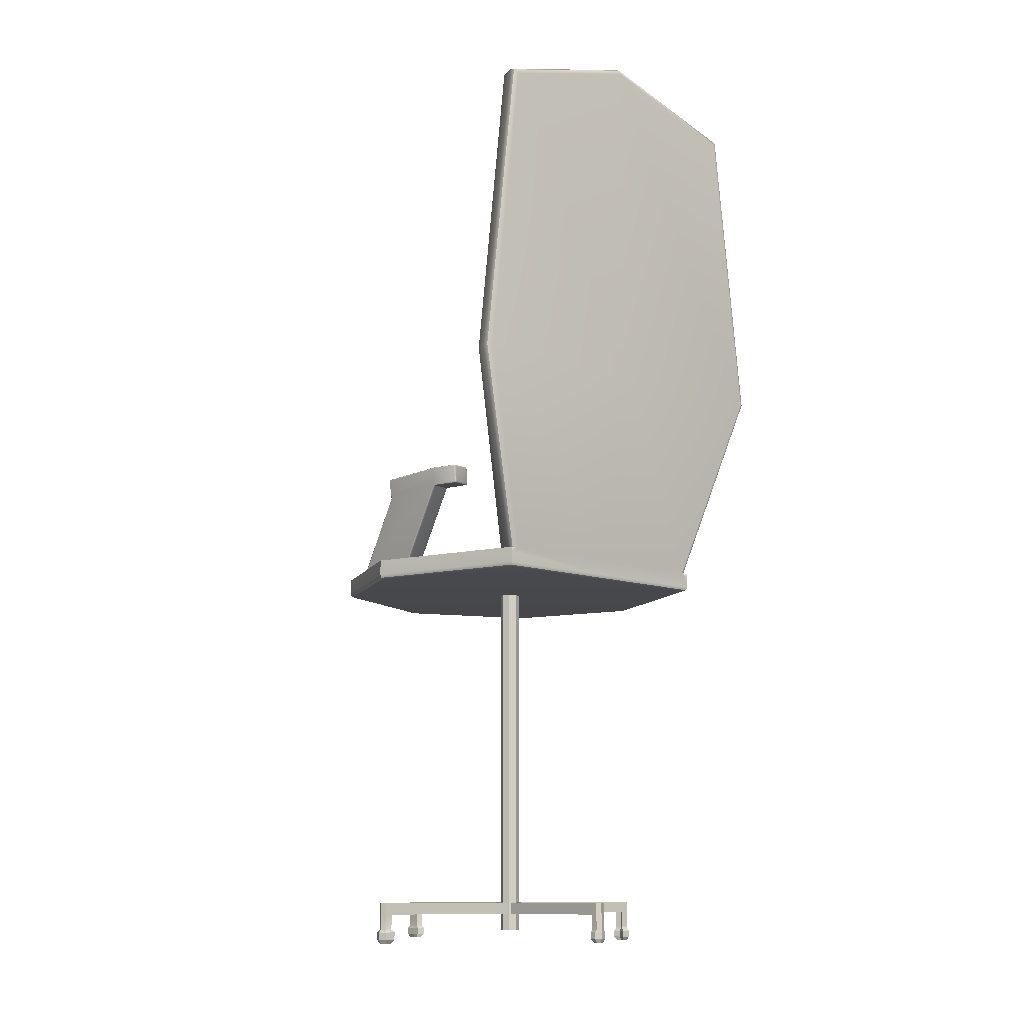
<metadata>
{"format":"obj","ext":"obj","renderer":"f3d","projection":"perspective","resolution":1024,"background":"white","views":[{"elev":-11.5,"azim":-40.5,"up":"+Y"}]}
</metadata>
<code>
v 0.7071 1.083 -0.7071
v 0 1.083 -1
v 0 2.671 -1
v 0.7071 2.671 -0.7071
v -0.7071 1.083 -0.7071
v -0.7071 2.671 -0.7071
v -1 1.083 0
v -1 2.671 0
v -0.7071 1.083 0.7071
v -0.7071 2.671 0.7071
v 0 1.083 1
v 0 2.671 1
v 0.7071 1.083 0.7071
v 0.7071 2.671 0.7071
v 1 1.083 0
v 1 2.671 0
v 0 41.7 0
v 0 40.89 -11.25
v -7.956 40.89 -7.956
v -11.25 40.89 0
v -11.95 40.67 11.84
v -11.33 40.66 12.36
v 3e-06 40.66 12.95
v 11.33 40.66 12.36
v 11.95 40.67 11.84
v 11.25 40.89 -0
v 7.956 40.89 -7.956
v -0.5223 2.871 14.57
v 0 2.871 14.79
v 0 4.053 14.79
v -0.5223 4.053 14.57
v -17.63 2.871 -8e-06
v -17.41 2.871 0.5223
v -17.41 4.053 0.5223
v -17.63 4.053 -8e-06
v -17.41 2.871 -0.5223
v -17.41 4.053 -0.5223
v 0 2.871 -17.63
v -0.5223 2.871 -17.41
v -0.5223 4.053 -17.41
v 0 4.053 -17.63
v 0.5223 2.871 -17.41
v 0.5223 4.053 -17.41
v 17.63 2.871 0
v 17.41 2.871 -0.5223
v 17.41 4.053 -0.5223
v 17.63 4.053 0
v 17.41 2.871 0.5223
v 17.41 4.053 0.5223
v 0.5223 2.871 14.57
v 0.5223 4.053 14.57
v -0.7071 4.253 0.7071
v 0 4.253 1
v 0 38.33 1
v -0.7071 38.33 0.7071
v -1 4.253 0
v -1 38.33 0
v -0.7071 4.253 -0.7071
v -0.7071 38.33 -0.7071
v 0 4.253 -1
v 0 38.33 -1
v 0.7071 4.253 -0.7071
v 0.7071 38.33 -0.7071
v 1 4.253 0
v 1 38.33 0
v 0.7071 4.253 0.7071
v 0.7071 38.33 0.7071
v 0 2.871 1
v -0.5223 2.871 0.7836
v -0.5223 4.053 0.7836
v 0 4.053 1
v 0.5223 2.871 0.7836
v 0.5223 4.053 0.7836
v -0.7836 2.871 0.5223
v -1 2.871 0
v -0.7836 4.053 0.5223
v -1 4.053 0
v -0.7836 2.871 -0.5223
v -0.7836 4.053 -0.5223
v -0.5223 2.871 -0.7836
v 0 2.871 -1
v -0.5223 4.053 -0.7836
v 0 4.053 -1
v 0.5223 2.871 -0.7836
v 0.5223 4.053 -0.7836
v 0.7836 2.871 -0.5223
v 1 2.871 0
v 0.7836 4.053 -0.5223
v 1 4.053 0
v 0.7836 2.871 0.5223
v 0.7836 4.053 0.5223
v -0 2.871 14.09
v -0.5223 2.871 13.87
v -0.5223 4.053 13.87
v 0 4.053 14.09
v 0.5223 2.871 13.87
v 0.5223 4.053 13.87
v -16.67 2.871 0.5223
v -16.88 2.871 -8e-06
v -16.67 4.053 0.5223
v -16.88 4.053 -8e-06
v -16.67 2.871 -0.5223
v -16.67 4.053 -0.5223
v -0.5223 2.871 -16.5
v 0 2.871 -16.71
v -0.5223 4.053 -16.5
v 0 4.053 -16.71
v 0.5223 2.871 -16.5
v 0.5223 4.053 -16.5
v 16.7 2.871 -0.5223
v 16.92 2.871 0
v 16.7 4.053 -0.5223
v 16.92 4.053 0
v 16.7 2.871 0.5223
v 16.7 4.053 0.5223
v 0 0.001324 14.19
v 0.4123 0.001324 14.07
v 0.4123 0.001324 14.47
v 0 0.001324 14.59
v -0.4123 0.001324 14.07
v -0.4123 0.001324 14.47
v -16.9 -0.08676 -8e-06
v -16.7 -0.08676 0.4904
v -17.4 -0.08676 0.4904
v -17.6 -0.08676 -8e-06
v -16.7 -0.08676 -0.4904
v -17.4 -0.08676 -0.4904
v 0.4913 0.01768 -16.56
v -0 0.01768 -16.76
v -0 0.01768 -17.56
v 0.4913 0.01768 -17.37
v -0.4913 0.01768 -16.56
v -0.4913 0.01768 -17.37
v 16.95 -0.3033 0
v 16.77 -0.3033 -0.4521
v 17.38 -0.3033 -0.4521
v 17.56 -0.3033 0
v 16.77 -0.3033 0.4521
v 17.38 -0.3033 0.4521
v 0.5223 1.371 13.87
v 0 1.371 14.09
v 0.5223 1.371 14.57
v -0 1.371 14.79
v -0.5223 1.371 13.87
v -0.5223 1.371 14.57
v -16.67 1.371 0.5223
v -16.88 1.371 -8e-06
v -17.41 1.371 0.5223
v -17.63 1.371 -8e-06
v -16.67 1.371 -0.5223
v -17.41 1.371 -0.5223
v 0 1.371 -16.71
v 0.5223 1.371 -16.5
v 0.5223 1.371 -17.41
v 0 1.371 -17.63
v -0.5223 1.371 -16.5
v -0.5223 1.371 -17.41
v 16.7 1.371 -0.5223
v 16.92 1.371 0
v 17.41 1.371 -0.5223
v 17.63 1.371 0
v 16.7 1.371 0.5223
v 17.41 1.371 0.5223
v 0.717 1.071 13.87
v -0 1.071 14.09
v 0.717 1.071 14.57
v -0 1.071 14.79
v -0.717 1.071 13.87
v -0.717 1.071 14.57
v -16.44 1.071 0.7669
v -16.76 1.071 -8e-06
v -17.54 1.071 0.7669
v -17.86 1.071 -8e-06
v -16.44 1.071 -0.7669
v -17.54 1.071 -0.7669
v -0 1.071 -16.61
v 0.717 1.071 -16.33
v 0.717 1.071 -17.52
v -0 1.071 -17.79
v -0.717 1.071 -16.33
v -0.717 1.071 -17.52
v 16.7 1.071 -0.5223
v 16.92 1.071 0
v 17.41 1.071 -0.5223
v 17.63 1.071 0
v 16.7 1.071 0.5223
v 17.41 1.071 0.5223
v -0 0.4059 -16.61
v 0.717 0.4059 -16.33
v 0.717 0.4059 -17.52
v -0 0.4059 -17.79
v -0.717 0.4059 -16.33
v -0.717 0.4059 -17.52
v 16.5 0.7709 -0.7627
v 16.81 0.7709 0
v 17.52 0.7709 -0.7627
v 17.83 0.7709 0
v 16.5 0.7709 0.7627
v 17.52 0.7709 0.7627
v 16.5 0.1161 -0.7627
v 16.81 0.1161 0
v 17.52 0.1161 -0.7627
v 17.83 0.1161 0
v 16.5 0.1161 0.7627
v 17.52 0.1161 0.7627
v 0.717 0.3732 13.87
v -0 0.3732 14.09
v 0.717 0.3732 14.57
v -0 0.3732 14.79
v -0.717 0.3732 13.87
v -0.717 0.3732 14.57
v -16.44 0.295 0.7669
v -16.76 0.295 -8e-06
v -17.54 0.295 0.7669
v -17.86 0.295 -8e-06
v -16.44 0.295 -0.7669
v -17.54 0.295 -0.7669
v -10.98 40.72 -8.269
v -11.12 40.72 -8.077
v -11.24 40.72 -2.554
v -11.25 40.73 -2.173
v -12.99 40.33 -12.99
v -13.66 40.49 -9.545
v -13.47 40.52 -9.317
v -11.27 40.7 -8.352
v 11.47 40.73 -2.071
v 11.47 40.72 -2.445
v 10.96 40.72 -7.945
v 10.8 40.72 -8.144
v 12.99 40.33 -12.99
v 11.09 40.7 -8.234
v 13.21 40.51 -9.353
v 13.4 40.49 -9.596
v -11.97 48.67 -2.608
v -14.15 48.49 -3.567
v -11.16 40.71 -8.246
v -11.91 48.68 -2.46
v -11.8 48.69 -2.346
v -11.81 48.88 -2.531
v -11.89 48.77 -2.541
v -8.006 48.87 -7.801
v -7.973 49.02 -7.768
v -8.114 48.8 -7.873
v -11.4 40.7 -2.288
v -11.29 40.71 -2.388
v -11.97 48.73 3.396
v -12.09 48.67 3.466
v -11.94 48.86 3.316
v -13.61 40.5 -9.29
v -14.27 48.48 -3.509
v -13.69 40.5 -9.129
v -14.37 48.47 -3.41
v -14.27 48.58 -3.584
v -9.871 48.66 -8.889
v -9.755 48.61 -8.815
v -14.38 48.66 -3.66
v -9.925 48.79 -8.925
v -13.85 40.5 -1.62
v -13.79 40.5 -1.453
v -14.48 48.54 4.361
v -14.55 48.69 4.307
v -13.64 40.52 -1.419
v -14.33 48.48 4.339
v 11.53 40.71 -2.285
v 12.26 48.61 3.325
v 12.14 48.55 3.158
v 11.65 40.7 -2.194
v 12.33 48.67 3.511
v 12.18 48.85 3.46
v 12.26 48.8 3.555
v 11.5 48.77 5.892
v 11.46 48.91 5.875
v 11.62 48.7 5.933
v 12.19 48.76 3.294
v 11.66 48.75 -2.322
v 11.62 48.56 -2.339
v 11.63 48.85 -2.45
v 10.99 40.71 -8.118
v 11.72 48.61 -2.422
v 11.77 48.67 -2.531
v 11.68 48.79 -2.529
v 7.552 48.87 -7.605
v 7.659 48.8 -7.684
v 7.516 49.01 -7.572
v 13.94 40.52 -1.488
v 14.09 40.5 -1.534
v 14.79 48.54 4.233
v 14.64 48.48 4.222
v 14.14 40.5 -1.708
v 14.86 48.69 4.175
v 13.44 40.5 -9.185
v 13.36 40.5 -9.338
v 14.02 48.48 -3.602
v 14.12 48.47 -3.512
v 13.89 48.49 -3.653
v 14.11 48.66 -3.76
v 14.01 48.58 -3.677
v 9.352 48.65 -8.864
v 9.402 48.77 -8.904
v 9.242 48.61 -8.778
v -11.95 50.49 -2.534
v -12.02 50.62 -2.553
v -12.15 50.62 3.408
v -12.08 50.49 3.4
v -12.16 50.66 -2.599
v -12.29 50.66 3.429
v -14.34 50.48 -3.591
v -14.47 50.41 -3.642
v -14.65 50.41 4.406
v -14.52 50.48 4.383
v -14.52 50.27 -3.663
v -14.69 50.27 4.416
v 12.32 50.49 3.446
v 12.39 50.62 3.451
v 11.83 50.62 -2.486
v 11.77 50.49 -2.463
v 12.53 50.66 3.465
v 11.97 50.66 -2.54
v 14.82 50.48 4.248
v 14.96 50.41 4.265
v 14.2 50.41 -3.75
v 14.08 50.48 -3.693
v 15 50.27 4.273
v 14.25 50.27 -3.773
v -11.26 48.89 6.046
v -11.16 48.9 5.946
v -11.29 50.52 5.943
v -11.4 50.51 6.045
v -11.15 48.9 5.801
v -11.28 50.53 5.798
v -11.31 48.7 5.866
v -11.27 48.76 5.994
v -13.42 48.57 6.868
v -13.47 48.51 6.741
v -13.42 48.71 6.92
v -13.66 48.69 6.811
v -13.56 48.7 6.918
v -13.69 50.3 6.915
v -13.79 50.3 6.808
v -13.55 50.32 6.917
v -11.43 50.64 5.992
v -13.58 50.45 6.866
v -11.47 50.7 5.864
v -13.63 50.51 6.741
v 11.47 48.9 6.02
v 11.6 50.52 6.007
v 11.59 50.52 5.862
v 11.58 48.89 6.114
v 11.72 50.51 6.101
v 11.59 48.76 6.062
v 13.8 48.57 6.771
v 13.79 48.7 6.824
v 13.84 48.51 6.642
v 13.94 48.69 6.813
v 14.07 50.31 6.8
v 13.92 50.32 6.812
v 14.03 48.69 6.703
v 14.16 50.3 6.691
v 13.95 50.45 6.758
v 11.74 50.64 6.047
v 14 50.51 6.631
v 11.79 50.7 5.918
v -7.941 49.01 -7.913
v -8.045 50.6 -7.916
v -8.077 50.6 -7.771
v -8.028 49 -8.033
v -8.132 50.59 -8.036
v -8.045 48.86 -7.984
v -9.678 48.67 -8.924
v -9.656 48.81 -8.972
v -9.799 48.8 -8.997
v -9.901 50.41 -9
v -9.752 50.42 -8.97
v -10.03 50.41 -8.93
v -9.795 50.55 -8.927
v -8.168 50.73 -7.988
v -9.886 50.61 -8.823
v -8.247 50.79 -7.877
v 7.555 49 -7.839
v 7.478 49.01 -7.714
v 7.579 50.61 -7.726
v 7.651 50.6 -7.847
v 7.621 50.61 -7.585
v 7.579 48.86 -7.793
v 9.159 48.67 -8.886
v 9.135 48.79 -8.935
v 9.274 48.78 -8.97
v 9.38 50.42 -8.983
v 9.509 50.41 -8.918
v 9.241 50.43 -8.948
v 7.695 50.74 -7.805
v 9.282 50.55 -8.905
v 7.783 50.79 -7.701
v 9.372 50.6 -8.803
v -11.84 48.82 -2.371
v 14.15 48.6 -3.57
v -14.41 48.6 -3.468
v -13.99 40.49 -1.294
v 14.3 40.49 -1.373
v -11.19 48.77 5.818
v -13.6 48.56 6.791
v 13.97 48.56 6.685
v -8.131 50.74 -7.805
v -11.34 50.65 5.816
v -9.994 50.54 -8.897
v -13.75 50.44 6.789
v 11.65 50.65 5.878
v 7.673 50.74 -7.622
v 14.12 50.44 6.673
v 9.475 50.54 -8.883
v -11.9 48.76 -2.45
v -14.33 48.55 -3.511
v 12.25 48.75 3.402
v 11.7 48.74 -2.411
v 14.07 48.55 -3.608
v -11.18 48.79 5.931
v -13.54 48.59 6.885
v -11.33 50.63 5.929
v -13.69 50.42 6.883
v 11.49 48.79 6.004
v 13.91 48.59 6.782
v 14.06 50.42 6.769
v 11.64 50.63 5.99
v -7.967 48.89 -7.905
v -9.786 48.69 -8.962
v -9.903 50.52 -8.967
v -8.087 50.71 -7.909
v 7.505 48.89 -7.708
v 9.264 48.68 -8.933
v 7.622 50.72 -7.722
v 9.383 50.52 -8.95
v -11.85 40.65 12.51
v -17.93 60.58 16.09
v -17.43 60.59 15.96
v -12.17 40.6 12.93
v -18.28 60.53 16.47
v -12.75 40.41 14.76
v -12.65 40.35 15.28
v -19.12 60.28 18.87
v -19.15 60.34 18.31
v -12.15 40.33 15.53
v -18.63 60.25 19.13
v 12.17 40.6 12.93
v 11.85 40.65 12.51
v 17.93 60.58 16.09
v 18.28 60.54 16.47
v 17.43 60.59 15.96
v 12.15 40.33 15.53
v 12.65 40.35 15.28
v 19.12 60.28 18.87
v 18.63 60.25 19.13
v 12.75 40.41 14.76
v 19.15 60.34 18.31
v 4e-06 96.41 17.29
v -14.89 91.9 16.54
v -15.6 91.71 18.39
v 4e-06 96.26 18.49
v 14.89 91.9 16.55
v 15.6 91.71 18.39
v 3e-06 60.59 16.56
v 5e-06 40.33 15.53
v 5e-06 60.25 19.13
v -14.12 91.41 15.96
v 4e-06 95.74 16.56
v 5e-06 95.5 19.13
v -15.08 91.12 19.13
v 14.11 91.39 15.96
v 15.08 91.12 19.13
v -14.57 91.79 16.12
v -15.55 91.5 18.9
v 15.55 91.5 18.9
v 4e-06 96.25 16.78
v 14.57 91.79 16.12
v 5e-06 96.01 18.95
v -12.99 40.33 15.53
v -12.99 39.84 15.53
v -13.15 40.33 15.07
v 12.99 40.33 15.53
v 13.15 40.33 15.07
v 12.99 39.84 15.53
v 0 40.33 -18.37
v 18.37 40.33 0
v -18.37 40.33 0
v -18.37 38.78 0
v -18.23 38.46 0.004211
v -12.89 38.46 15.39
v -12.99 38.78 15.53
v -17.88 38.33 0.01437
v -12.67 38.33 15.07
v 4e-06 38.78 15.53
v 12.99 38.78 15.53
v -0 38.33 -17.88
v 12.64 38.33 -12.64
v -12.64 38.33 -12.64
v 4e-06 38.33 15.07
v 12.67 38.33 15.07
v 17.88 38.33 0.01437
v 12.99 38.78 -12.99
v 0 38.78 -18.37
v -12.99 38.78 -12.99
v 18.37 38.78 0
v 12.89 38.46 -12.89
v 18.23 38.46 0.004211
v -0 38.46 -18.22
v -12.89 38.46 -12.89
v 4e-06 38.46 15.39
v 12.89 38.46 15.39
g Desk_Chair
f 4 1 2 3
f 3 2 5 6
f 6 5 7 8
f 9 10 8 7
f 11 12 10 9
f 13 14 12 11
f 15 16 14 13
f 16 15 1 4
f 17 18 19 20
f 23 17 20 21 22
f 24 25 26 17 23
f 26 27 18 17
f 29 30 31 28
f 33 34 35 32
f 37 36 32 35
f 41 38 39 40
f 43 42 38 41
f 47 44 45 46
f 44 47 49 48
f 50 51 30 29
f 53 54 55 52
f 52 55 57 56
f 59 58 56 57
f 61 60 58 59
f 63 62 60 61
f 65 64 62 63
f 64 65 67 66
f 66 67 54 53
f 12 68 69 10
f 71 53 52 70
f 69 70 52 10
f 14 72 68 12
f 14 66 73 72
f 73 66 53 71
f 10 74 75 8
f 10 52 76 74
f 76 52 56 77
f 78 6 8 75
f 58 79 77 56
f 58 6 78 79
f 81 3 6 80
f 82 80 6 58
f 60 83 82 58
f 84 4 3 81
f 62 85 83 60
f 62 4 84 85
f 87 16 4 86
f 88 86 4 62
f 64 89 88 62
f 16 87 90 14
f 89 64 66 91
f 90 91 66 14
f 68 92 93 69
f 95 71 70 94
f 93 94 70 69
f 72 96 92 68
f 72 73 97 96
f 97 73 71 95
f 75 74 98 99
f 74 76 100 98
f 76 77 101 100
f 78 75 99 102
f 77 79 103 101
f 79 78 102 103
f 105 81 80 104
f 106 104 80 82
f 83 107 106 82
f 108 84 81 105
f 85 109 107 83
f 85 84 108 109
f 110 111 87 86
f 112 110 86 88
f 113 112 88 89
f 111 114 90 87
f 115 113 89 91
f 114 115 91 90
f 30 95 94 31
f 51 97 95 30
f 50 96 97 51
f 117 118 119 116
f 116 119 121 120
f 31 94 93 28
f 98 100 34 33
f 122 123 124 125
f 126 122 125 127
f 103 102 36 37
f 101 103 37 35
f 100 101 35 34
f 131 128 129 130
f 43 109 108 42
f 109 43 41 107
f 107 41 40 106
f 106 40 39 104
f 130 129 132 133
f 47 46 112 113
f 46 45 110 112
f 136 137 134 135
f 137 139 138 134
f 48 49 115 114
f 49 47 113 115
f 96 140 141 92
f 96 50 142 140
f 142 50 29 143
f 92 141 144 93
f 143 29 28 145
f 28 93 144 145
f 98 146 147 99
f 146 98 33 148
f 148 33 32 149
f 150 102 99 147
f 36 151 149 32
f 102 150 151 36
f 153 108 105 152
f 42 154 155 38
f 42 108 153 154
f 152 105 104 156
f 104 39 157 156
f 38 155 157 39
f 159 111 110 158
f 45 160 158 110
f 44 161 160 45
f 111 159 162 114
f 161 44 48 163
f 163 48 114 162
f 140 164 165 141
f 166 164 140 142
f 166 142 143 167
f 141 165 168 144
f 167 143 145 169
f 145 144 168 169
f 146 170 171 147
f 170 146 148 172
f 172 148 149 173
f 174 150 147 171
f 151 175 173 149
f 150 174 175 151
f 177 153 152 176
f 154 178 179 155
f 177 178 154 153
f 176 152 156 180
f 156 157 181 180
f 155 179 181 157
f 183 159 158 182
f 160 184 182 158
f 161 185 184 160
f 159 183 186 162
f 185 161 163 187
f 187 163 162 186
f 189 177 176 188
f 178 190 191 179
f 178 177 189 190
f 188 176 180 192
f 180 181 193 192
f 179 191 193 181
f 128 189 188 129
f 190 131 130 191
f 190 189 128 131
f 129 188 192 132
f 133 132 192 193
f 191 130 133 193
f 195 183 182 194
f 184 196 194 182
f 185 197 196 184
f 183 195 198 186
f 197 185 187 199
f 199 187 186 198
f 201 195 194 200
f 196 202 200 194
f 197 203 202 196
f 195 201 204 198
f 203 197 199 205
f 205 199 198 204
f 134 201 200 135
f 202 136 135 200
f 203 137 136 202
f 201 134 138 204
f 137 203 205 139
f 139 205 204 138
f 164 206 207 165
f 164 166 208 206
f 208 166 167 209
f 165 207 210 168
f 209 167 169 211
f 169 168 210 211
f 206 117 116 207
f 206 208 118 117
f 118 208 209 119
f 207 116 120 210
f 119 209 211 121
f 120 121 211 210
f 170 212 213 171
f 212 170 172 214
f 214 172 173 215
f 216 174 171 213
f 175 217 215 173
f 174 216 217 175
f 212 123 122 213
f 123 212 214 124
f 124 214 215 125
f 126 216 213 122
f 217 127 125 215
f 216 126 127 217
f 19 218 219 220 221 20
f 218 19 222 223 224 225
f 226 227 228 229 27 26
f 232 233 230 27 229 231
f 234 225 224 235
f 219 236 237 238
f 236 225 234 237
f 241 242 239 240
f 243 241 240 234
f 244 245 246 247
f 245 220 248 246
f 224 249 250 235
f 249 251 252 250
f 254 255 235 253
f 257 254 253 256
f 258 259 260 261
f 259 262 263 260
f 265 266 227 264
f 268 265 264 267
f 269 270 271 272
f 270 268 273 271
f 266 274 275 276
f 274 269 277 275
f 279 280 231 278
f 276 279 278 228
f 280 281 282 283
f 281 277 284 282
f 287 288 285 286
f 290 287 286 289
f 293 294 291 292
f 295 293 292 232
f 296 297 298 299
f 297 295 300 298
f 301 302 303 304
f 303 302 305 306
f 307 308 309 310
f 308 311 312 309
f 313 314 315 316
f 314 317 318 315
f 319 320 321 322
f 320 323 324 321
f 325 326 327 328
f 326 329 330 327
f 331 332 333 334
f 332 325 335 333
f 336 337 338 339
f 335 340 338 337
f 328 341 342 340
f 341 343 344 342
f 346 347 272 345
f 349 346 345 348
f 351 352 348 350
f 353 351 350 273
f 354 355 356 352
f 358 355 354 357
f 356 359 360 349
f 359 361 362 360
f 242 363 364 365
f 363 366 367 364
f 366 368 369 370
f 368 243 255 369
f 373 370 371 372
f 372 371 257 374
f 376 367 373 375
f 378 376 375 377
f 381 382 379 380
f 383 381 380 284
f 385 300 283 384
f 386 385 384 379
f 389 299 387 388
f 388 387 386 390
f 392 390 382 391
f 394 392 391 393
f 306 305 307 310
f 319 322 318 317
f 220 219 238 248
f 251 258 261 252
f 244 247 263 262
f 266 276 228 227
f 285 288 268 267
f 290 289 291 294
f 295 232 231 280
f 238 395 239 301 304 248
f 367 366 370 373
f 325 328 340 335
f 269 313 316 277
f 352 356 349 348
f 323 290 294 396 296 324
f 390 386 379 382
f 247 331 334 263
f 330 329 248 304
f 343 306 310 344
f 336 339 312 261
f 288 353 273 268
f 290 323 358 357
f 361 319 317 362
f 313 269 272 347
f 255 243 234 235
f 374 257 256 311
f 378 377 307 305
f 242 365 301 239
f 295 280 283 300
f 277 316 383 284
f 318 322 394 393
f 324 296 299 389
f 397 252 261 312 311 256
f 218 225 236
f 218 236 219
f 221 220 245
f 221 245 244
f 223 251 249
f 223 249 224
f 398 262 259
f 398 259 258
f 226 267 264
f 226 264 227
f 229 228 278
f 229 278 231
f 399 289 286
f 399 286 285
f 233 232 292
f 233 292 291
f 400 331 247 246
f 329 400 246 248
f 401 336 261 260
f 334 401 260 263
f 288 287 402 353
f 287 290 357 402
f 403 378 305 302
f 365 403 302 301
f 404 330 304 303
f 343 404 303 306
f 405 374 311 308
f 377 405 308 307
f 406 344 310 309
f 339 406 309 312
f 317 314 407 362
f 314 313 347 407
f 316 315 408 383
f 315 318 393 408
f 323 320 409 358
f 320 319 361 409
f 322 321 410 394
f 321 324 389 410
f 240 411 237 234
f 239 395 411 240
f 395 238 237 411
f 253 412 397 256
f 253 235 250 412
f 412 250 252 397
f 268 270 413 265
f 413 270 269 274
f 265 413 274 266
f 281 414 275 277
f 280 279 414 281
f 414 279 276 275
f 415 293 295 297
f 296 396 415 297
f 396 294 293 415
f 329 326 416 400
f 416 326 325 332
f 400 416 332 331
f 333 335 337 417
f 417 337 336 401
f 334 333 417 401
f 418 404 343 341
f 327 418 341 328
f 327 330 404 418
f 338 419 406 339
f 340 342 419 338
f 342 344 406 419
f 350 348 345 420
f 271 420 345 272
f 273 350 420 271
f 402 357 354 421
f 421 354 352 351
f 402 421 351 353
f 422 409 361 359
f 355 422 359 356
f 358 409 422 355
f 423 407 347 346
f 349 360 423 346
f 360 362 407 423
f 363 424 368 366
f 424 363 242 241
f 424 241 243 368
f 371 425 254 257
f 370 369 425 371
f 369 255 254 425
f 377 375 426 405
f 375 373 372 426
f 426 372 374 405
f 365 364 427 403
f 427 364 367 376
f 403 427 376 378
f 282 284 380 428
f 379 384 428 380
f 384 283 282 428
f 387 429 385 386
f 299 298 429 387
f 429 298 300 385
f 393 391 430 408
f 391 382 381 430
f 408 430 381 383
f 410 389 388 431
f 431 388 390 392
f 410 431 392 394
f 22 432 433 434
f 432 435 436 433
f 437 438 439 440
f 438 441 442 439
f 445 446 443 444
f 447 445 444 24
f 450 451 448 449
f 453 450 449 452
f 457 454 455 456
f 459 458 454 457
f 460 23 22 434
f 435 437 440 436
f 461 462 442 441
f 447 24 23 460
f 448 451 462 461
f 446 453 452 443
f 464 460 434 463
f 456 455 436 440
f 462 465 466 442
f 467 447 460 464
f 451 468 465 462
f 453 446 458 459
f 21 435 432
f 21 432 22
f 25 24 444
f 25 444 443
f 469 463 434 433
f 455 469 433 436
f 470 456 440 439
f 466 470 439 442
f 451 450 471 468
f 450 453 459 471
f 472 464 463 469
f 454 472 469 455
f 473 467 464 472
f 458 473 472 454
f 474 457 456 470
f 465 474 470 466
f 446 445 473 458
f 445 447 467 473
f 471 459 457 474
f 468 471 474 465
f 441 438 475 476
f 476 475 477
f 478 479 452 449
f 480 478 449 448
f 438 437 477 475
f 479 478 480
f 27 230 481 18
f 18 481 222 19
f 479 482 26 25 443 452
f 223 222 483 398 258 251
f 20 221 244 262 398 483
f 482 399 285 267 226 26
f 399 482 230 233 291 289
f 21 20 483 477 437 435
f 486 487 484 485
f 489 486 485 488
f 490 461 441 476 487
f 491 480 448 461 490
f 493 63 61 492
f 492 61 59 494
f 59 57 488 494
f 57 55 489 488
f 54 495 489 55
f 67 496 495 54
f 497 496 67 65
f 493 497 65 63
f 230 498 499 481
f 481 499 500 222
f 222 500 484 483
f 487 476 477 483 484
f 501 482 479 480 491
f 482 501 498 230
f 503 497 493 502
f 501 503 502 498
f 498 502 504 499
f 502 493 492 504
f 499 504 505 500
f 504 492 494 505
f 500 505 485 484
f 505 494 488 485
f 506 490 487 486
f 495 506 486 489
f 507 491 490 506
f 496 507 506 495
f 503 501 491 507
f 497 503 507 496

</code>
